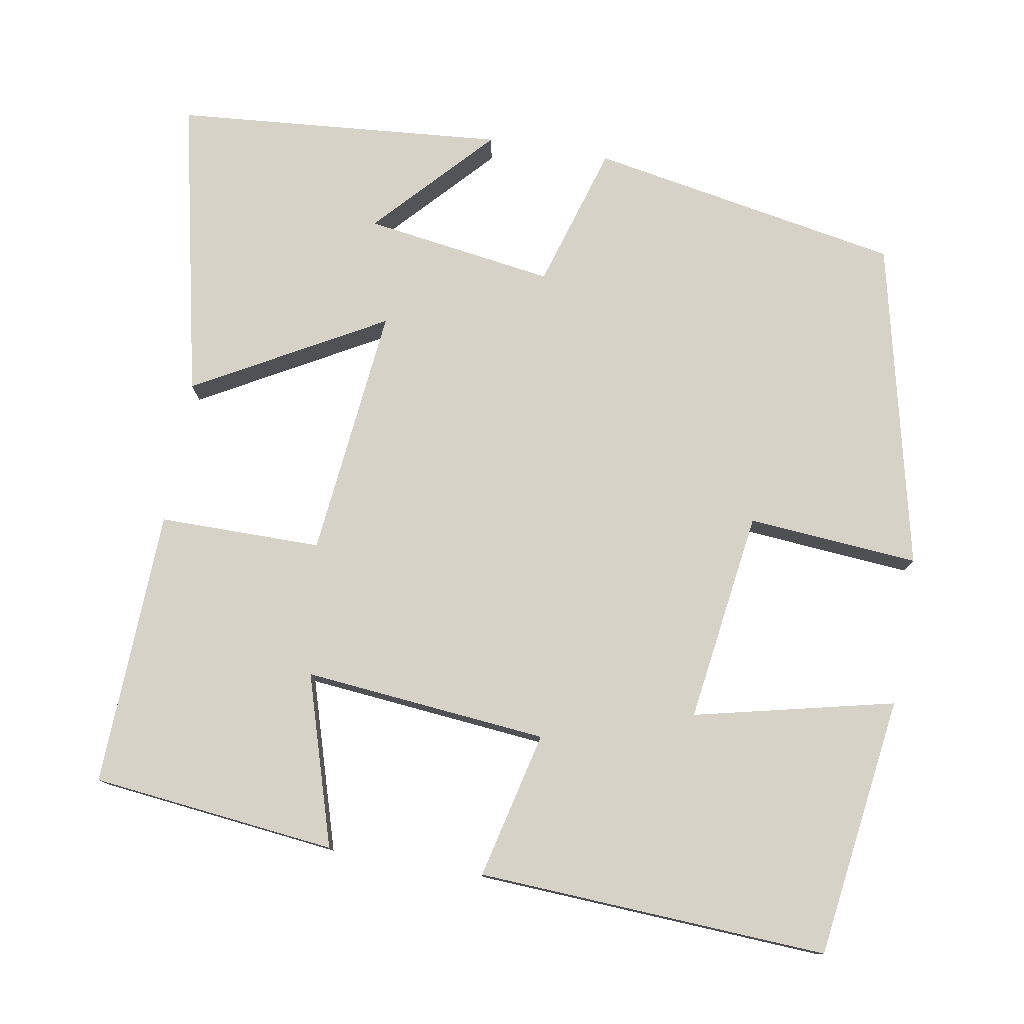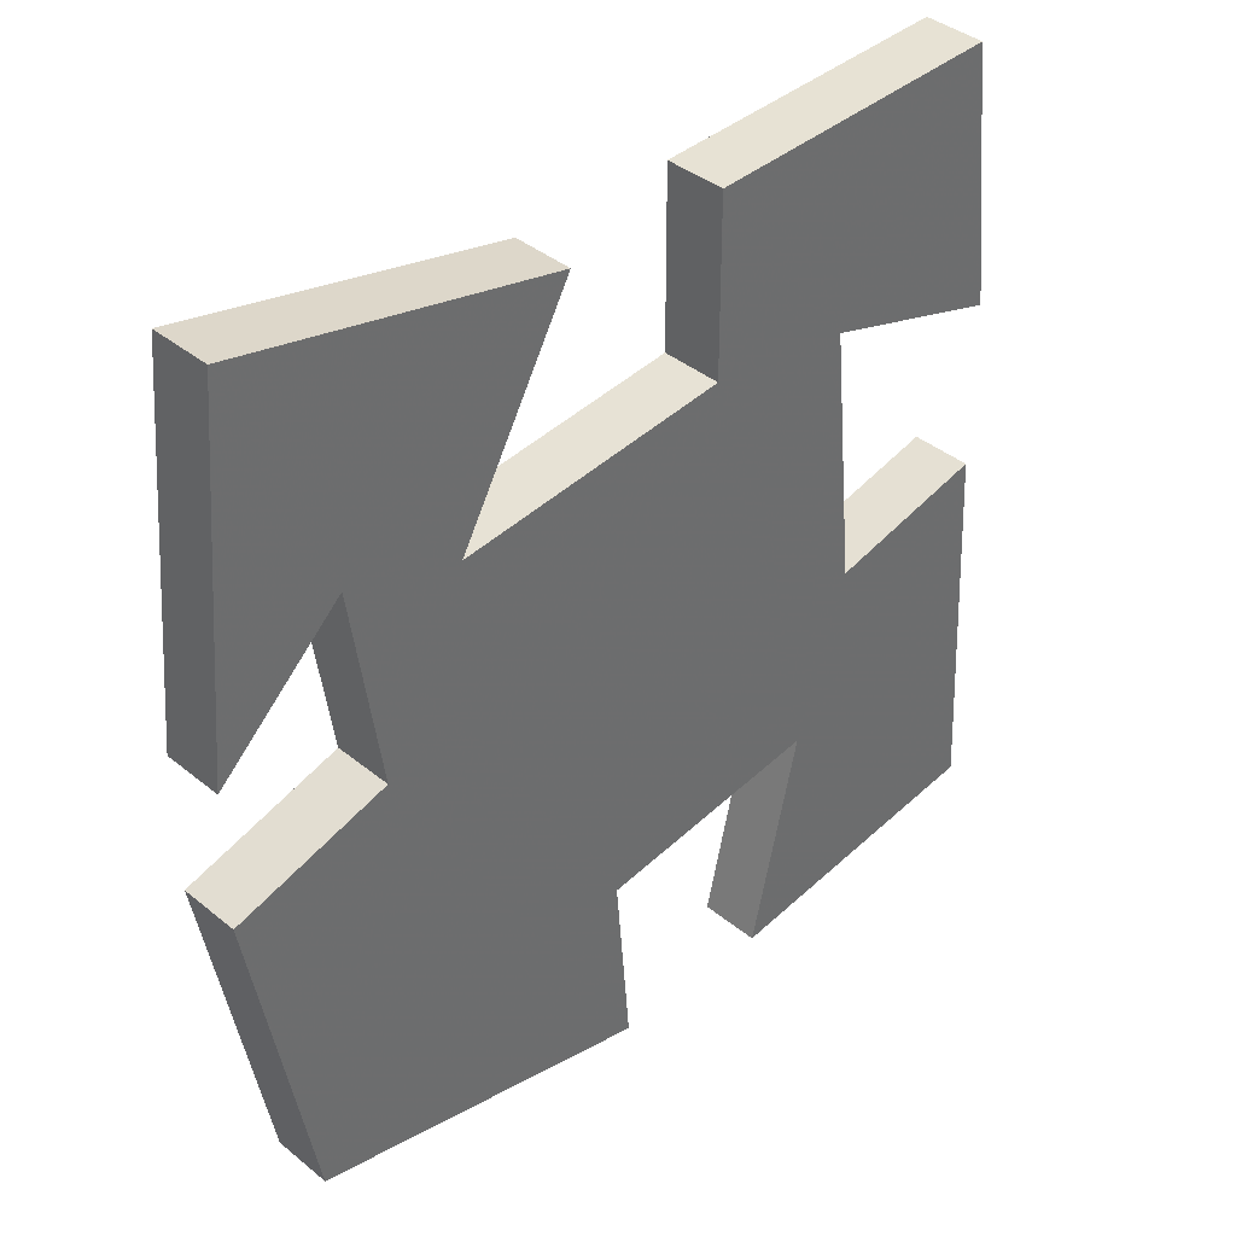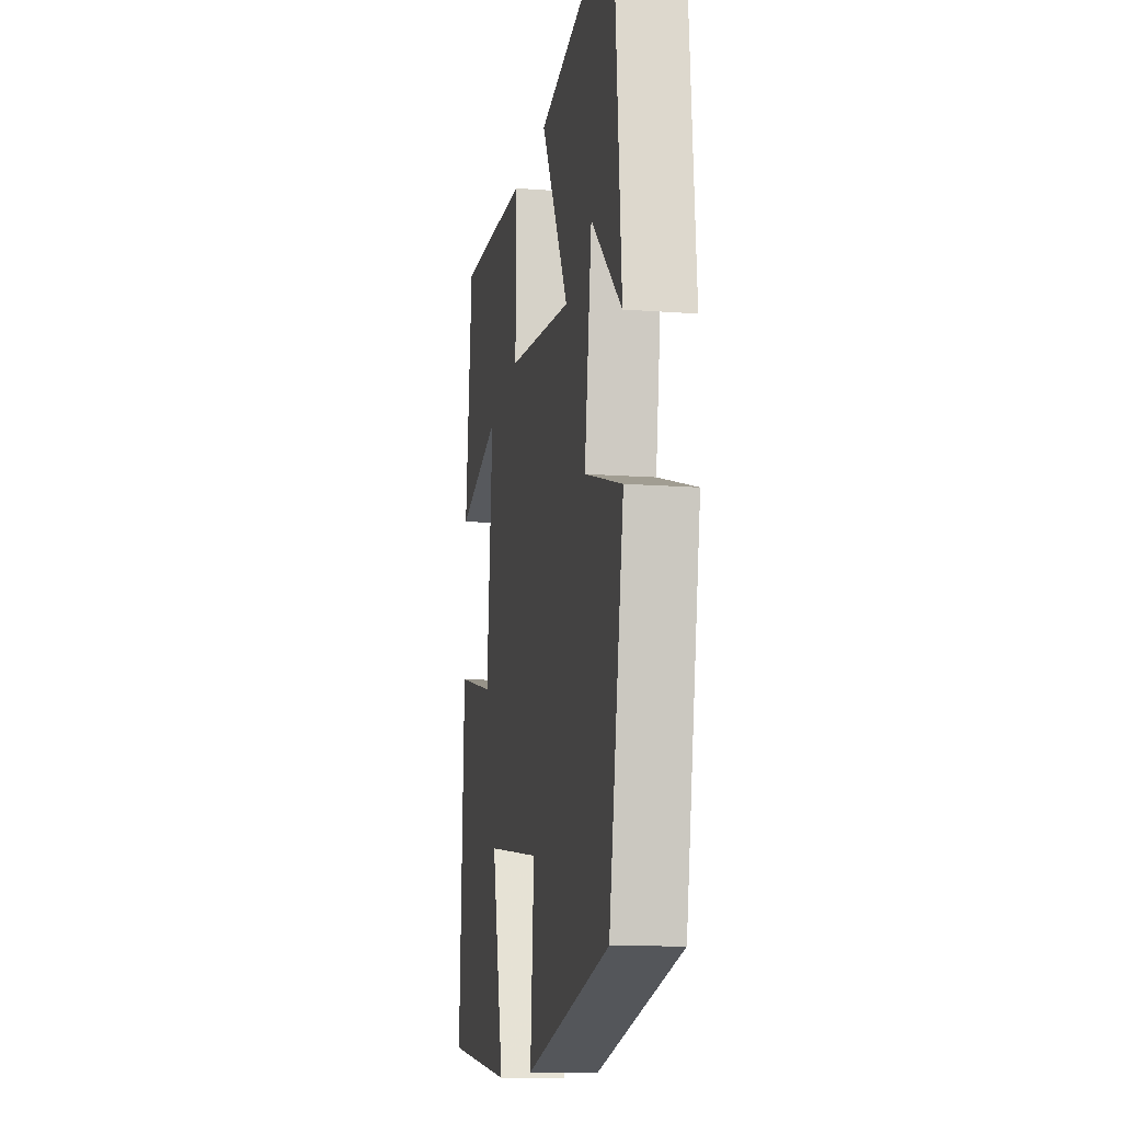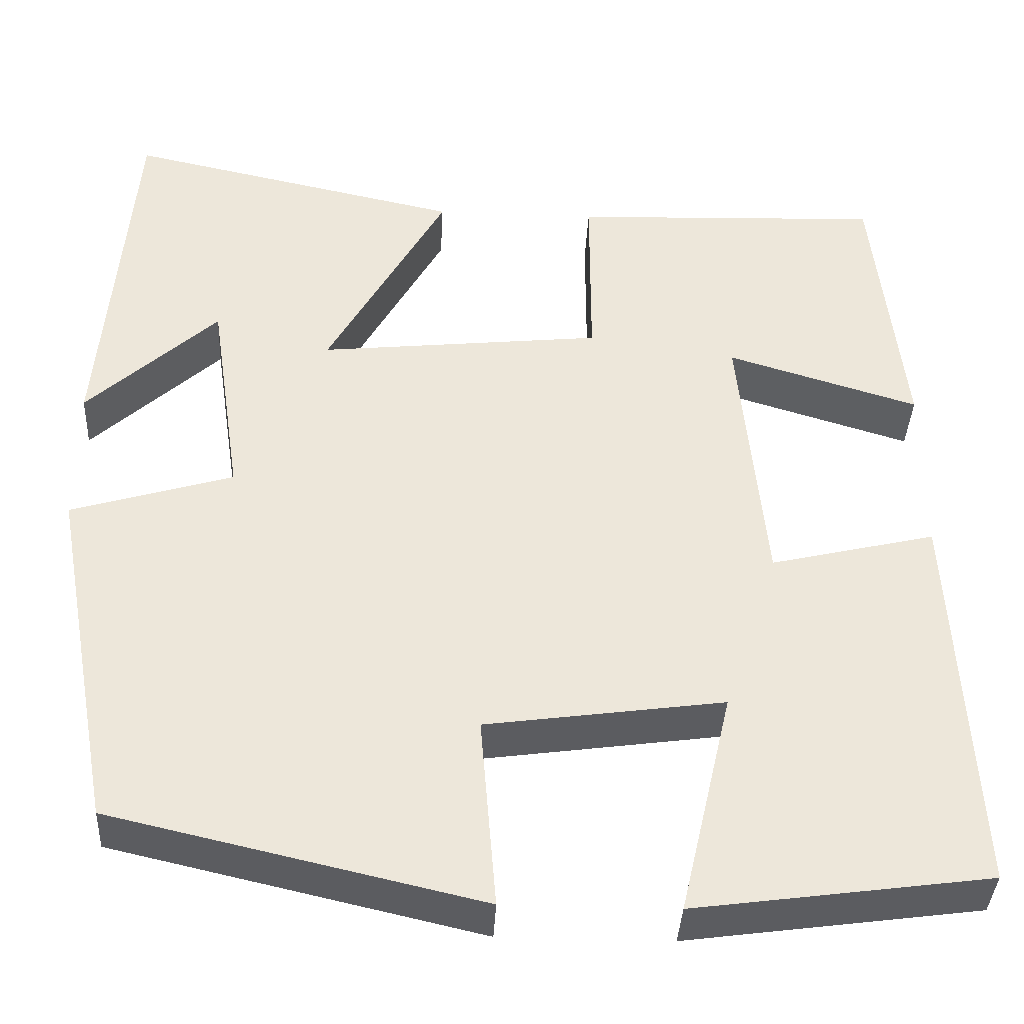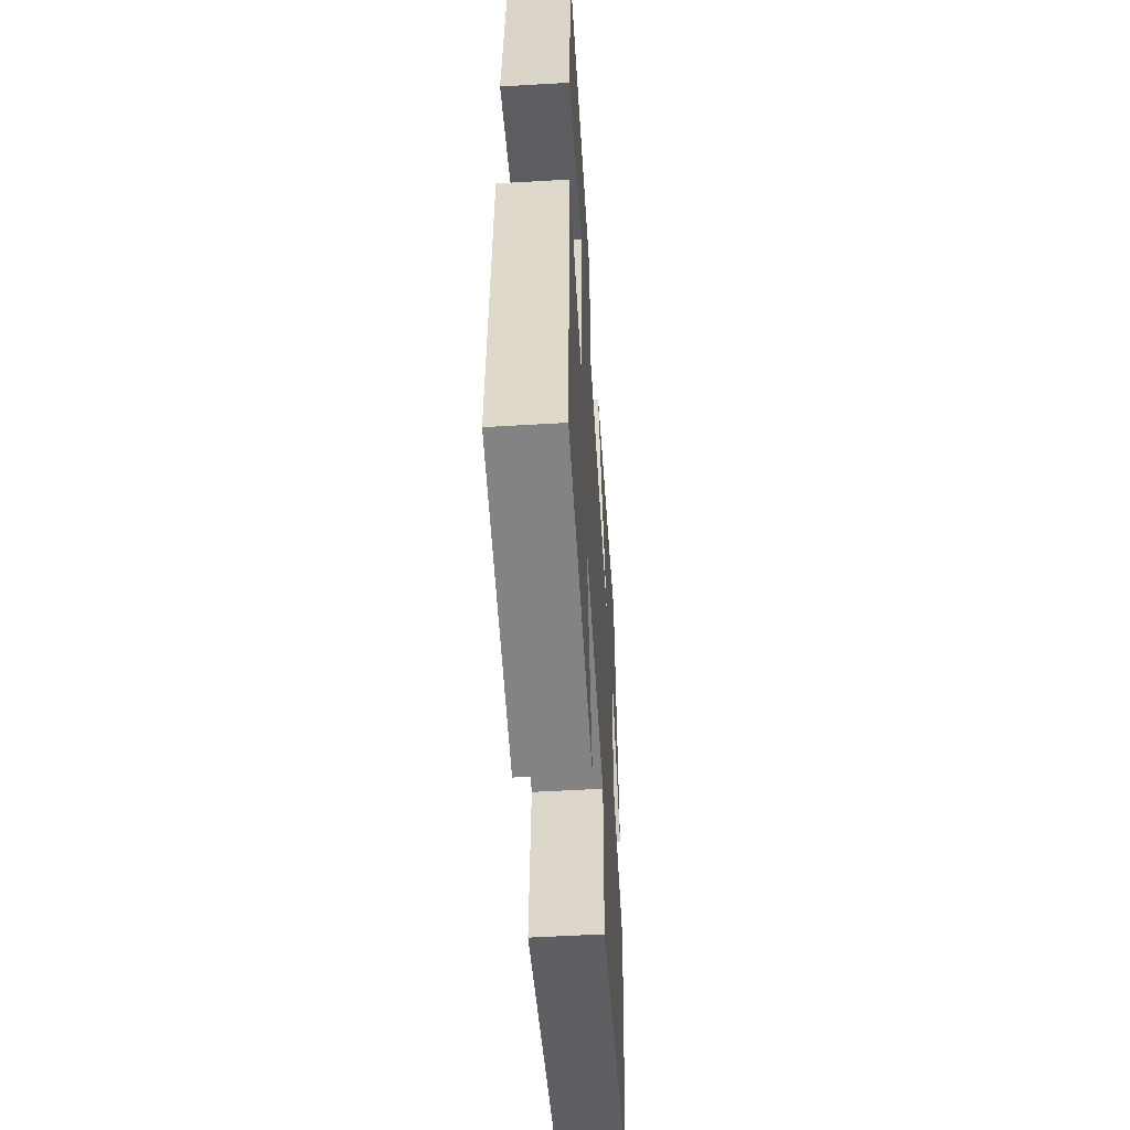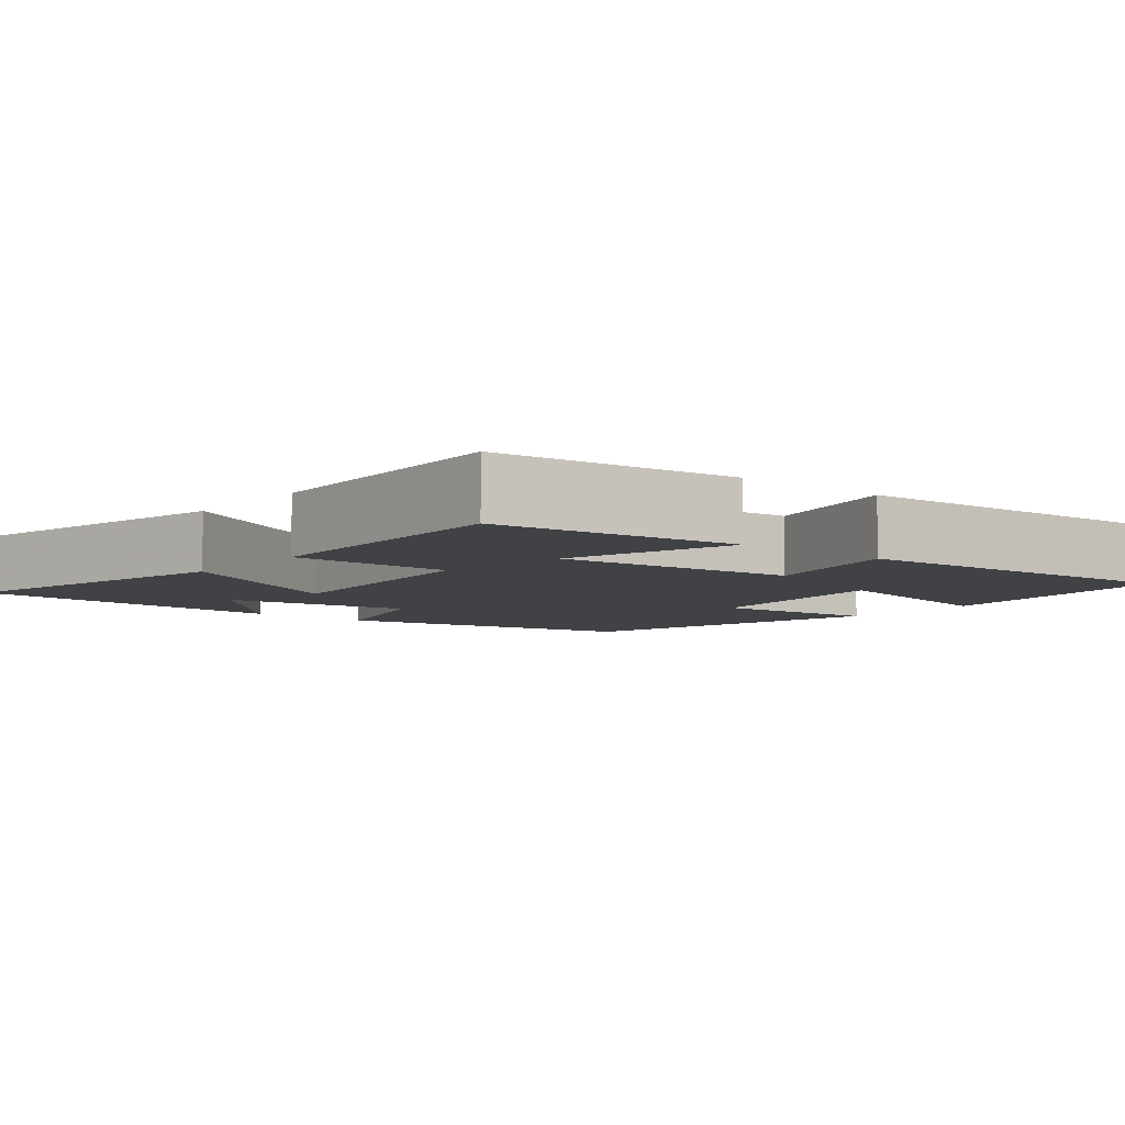
<metadata>
{"format":"obj","ext":"obj","renderer":"f3d","projection":"perspective","resolution":1024,"background":"white","views":[{"elev":77.9,"azim":99.8,"up":"+Y"},{"elev":39.1,"azim":-44.5,"up":"+Z"},{"elev":-12.6,"azim":-100.1,"up":"+Z"},{"elev":-38.0,"azim":-2.8,"up":"+Z"},{"elev":-53.3,"azim":93.6,"up":"+Z"},{"elev":-6.4,"azim":50.8,"up":"+Y"}]}
</metadata>
<code>
v -0.464 0.07 0.584
v -0.079 0.07 0.5
v -0.215 0.07 0.257
v 0.109 0.07 0.291
v 0.109 0.07 0.5
v 0.465 0.07 0.513
v 0.5 0.07 0.199
v 0.281 0.07 0.266
v 0.311 0.07 -0.048
v 0.5 0.07 -0.003
v 0.524 0.07 -0.454
v 0.188 0.07 -0.5
v 0.248 0.07 -0.242
v -0.024 0.07 -0.28
v -0.006 0.07 -0.5
v -0.427 0.07 -0.403
v -0.5 0.07 -0.002
v -0.315 0.07 0.054
v -0.351 0.07 0.298
v -0.5 0.07 0.16
v -0.464 0 0.584
v -0.079 0 0.5
v -0.215 0 0.257
v 0.109 0 0.291
v 0.109 0 0.5
v 0.465 0 0.513
v 0.5 0 0.199
v 0.281 0 0.266
v 0.311 0 -0.048
v 0.5 0 -0.003
v 0.524 0 -0.454
v 0.188 0 -0.5
v 0.248 0 -0.242
v -0.024 0 -0.28
v -0.006 0 -0.5
v -0.427 0 -0.403
v -0.5 0 -0.002
v -0.315 0 0.054
v -0.351 0 0.298
v -0.5 0 0.16
f 19 20 1
f 15 16 17 18
f 14 15 18 19
f 13 14 19
f 10 11 12 13
f 9 10 13
f 8 9 13
f 5 6 7 8
f 4 5 8 13
f 3 4 13
f 19 1 2 3
f 3 13 19
f 21 40 39
f 38 37 36 35
f 39 38 35 34
f 39 34 33
f 33 32 31 30
f 33 30 29
f 33 29 28
f 28 27 26 25
f 33 28 25 24
f 33 24 23
f 23 22 21 39
f 39 33 23
f 1 21 22 2
f 2 22 23 3
f 3 23 24 4
f 4 24 25 5
f 5 25 26 6
f 6 26 27 7
f 7 27 28 8
f 8 28 29 9
f 9 29 30 10
f 10 30 31 11
f 11 31 32 12
f 12 32 33 13
f 13 33 34 14
f 14 34 35 15
f 15 35 36 16
f 16 36 37 17
f 17 37 38 18
f 18 38 39 19
f 19 39 40 20
f 20 40 21 1

</code>
